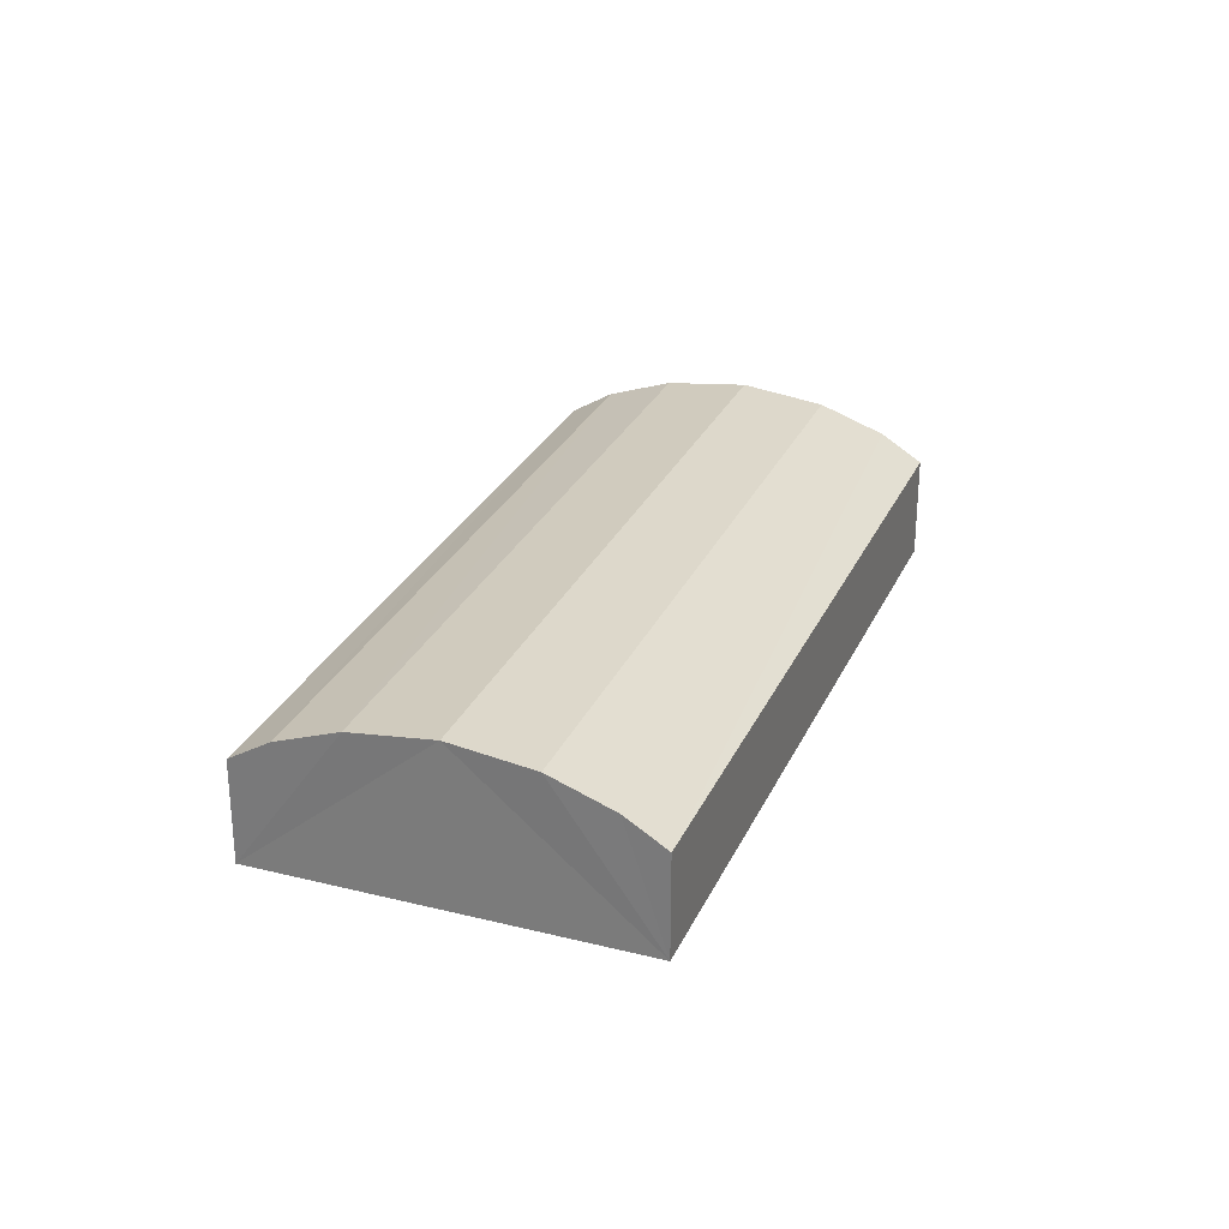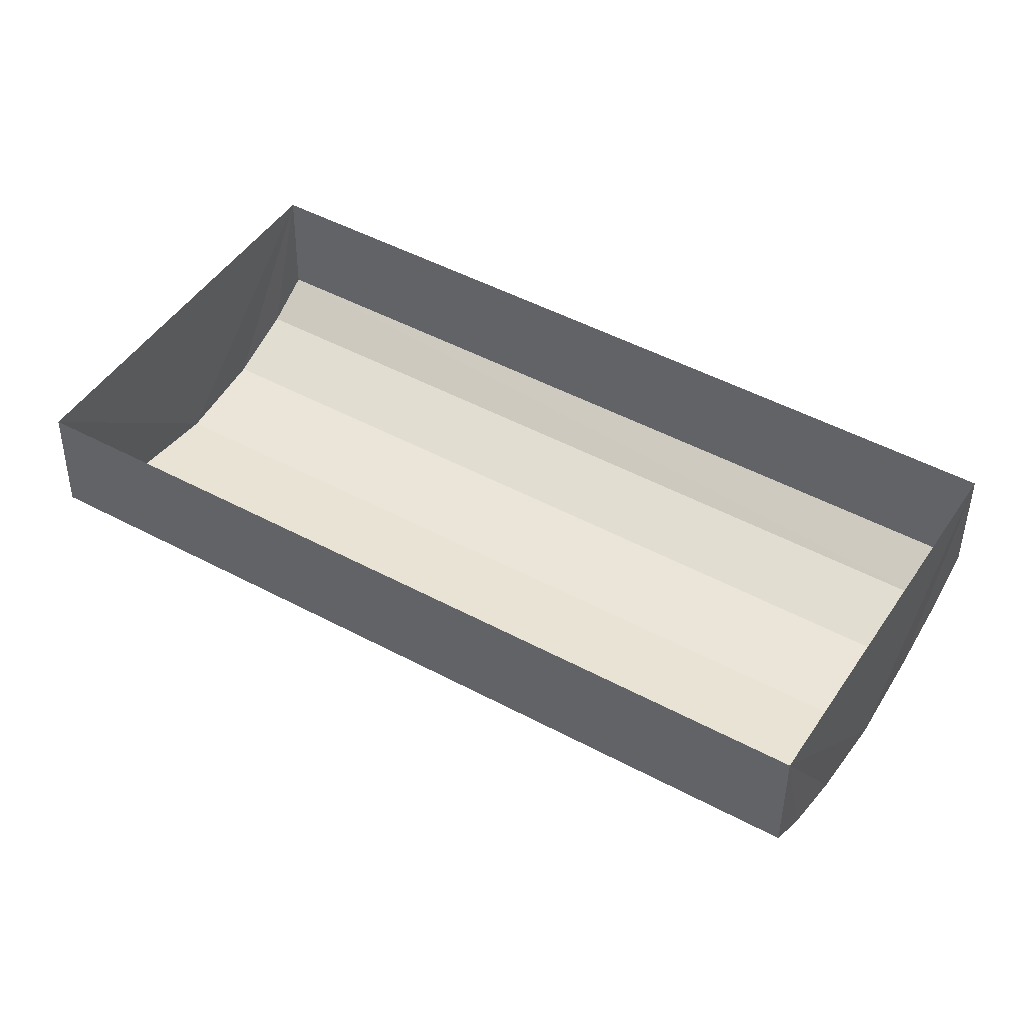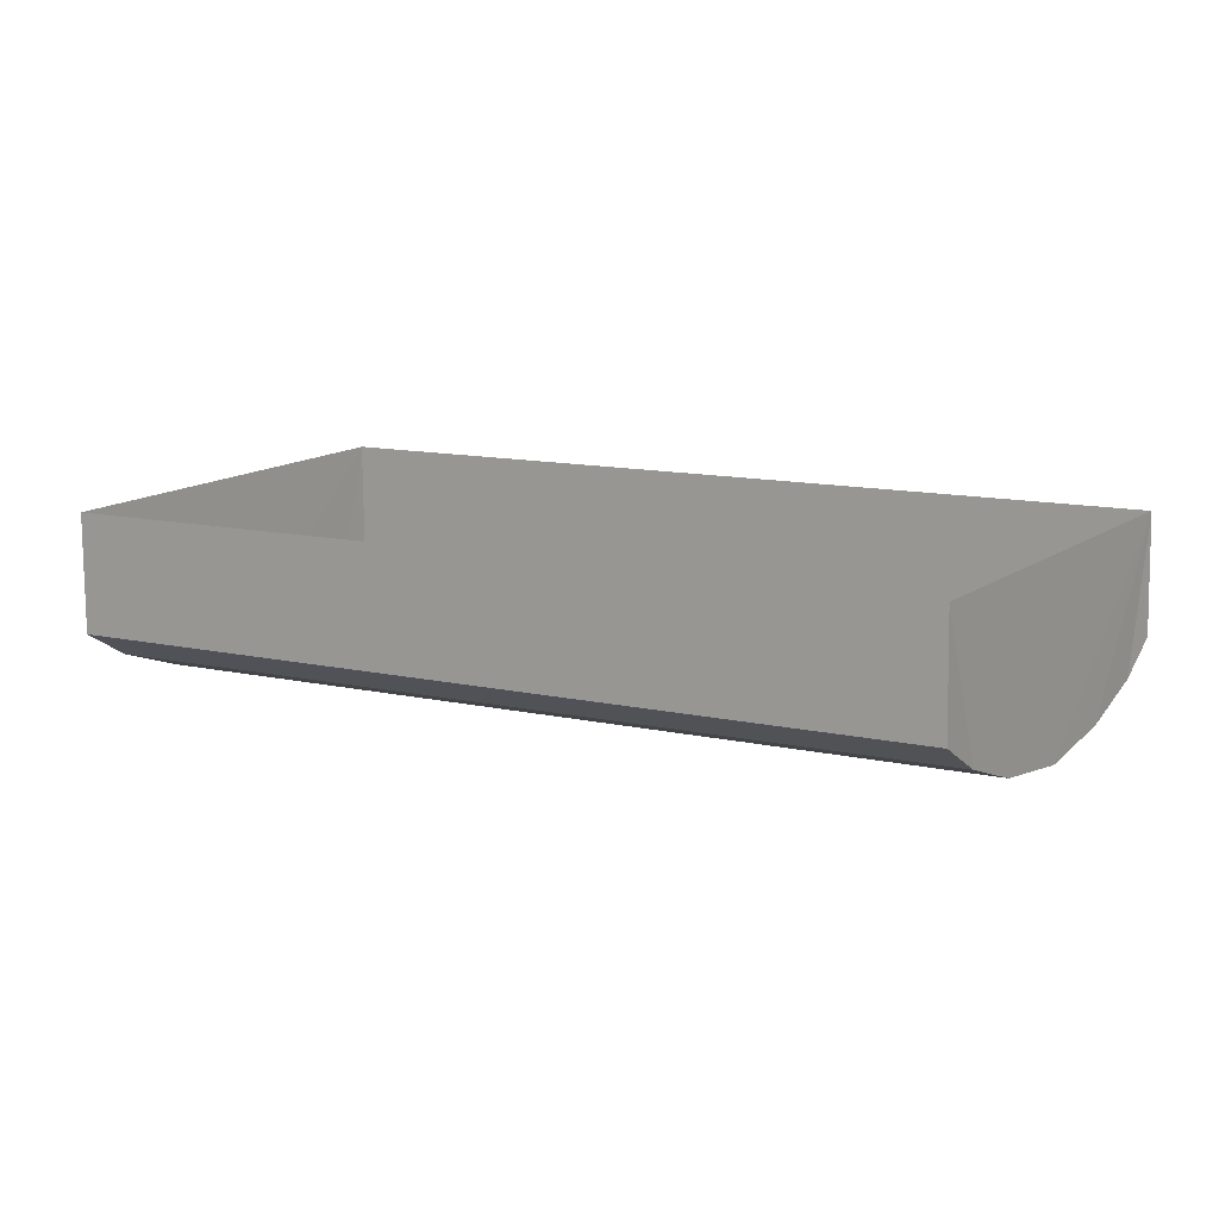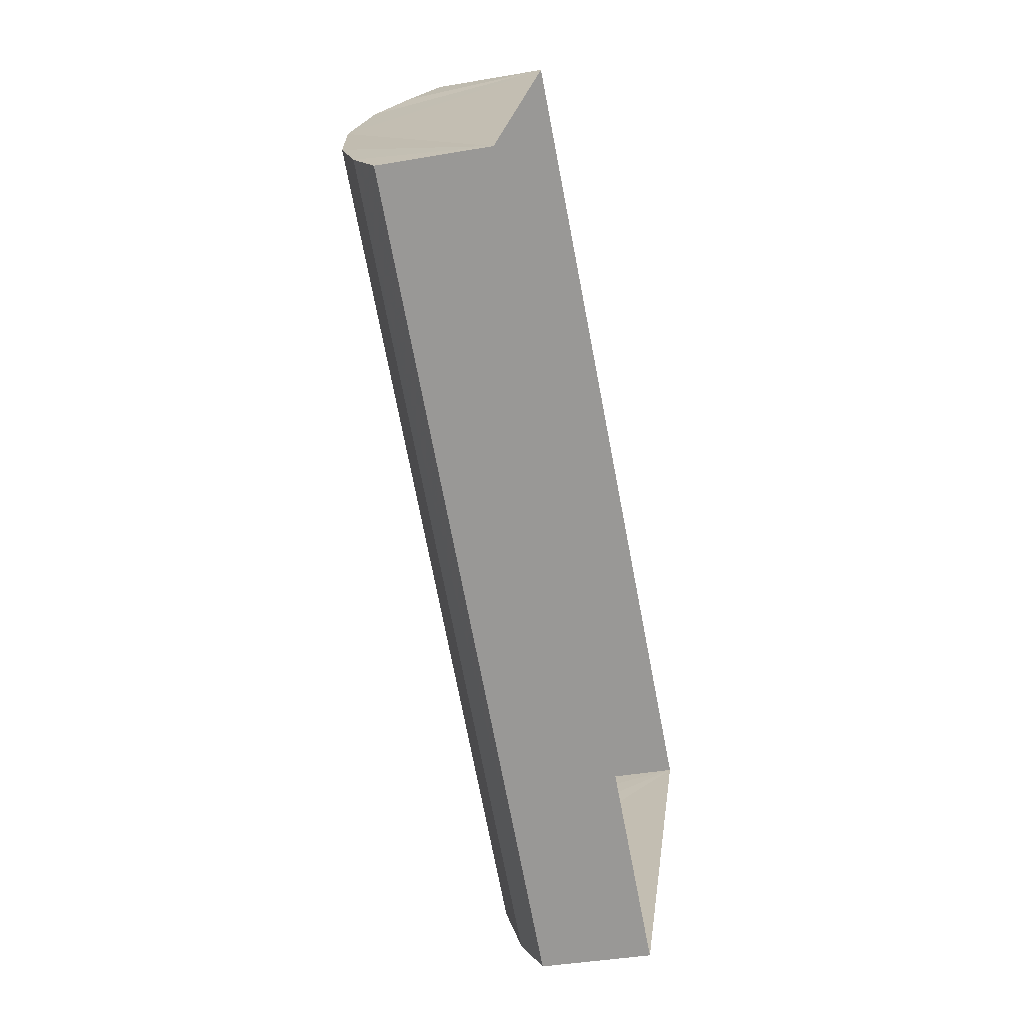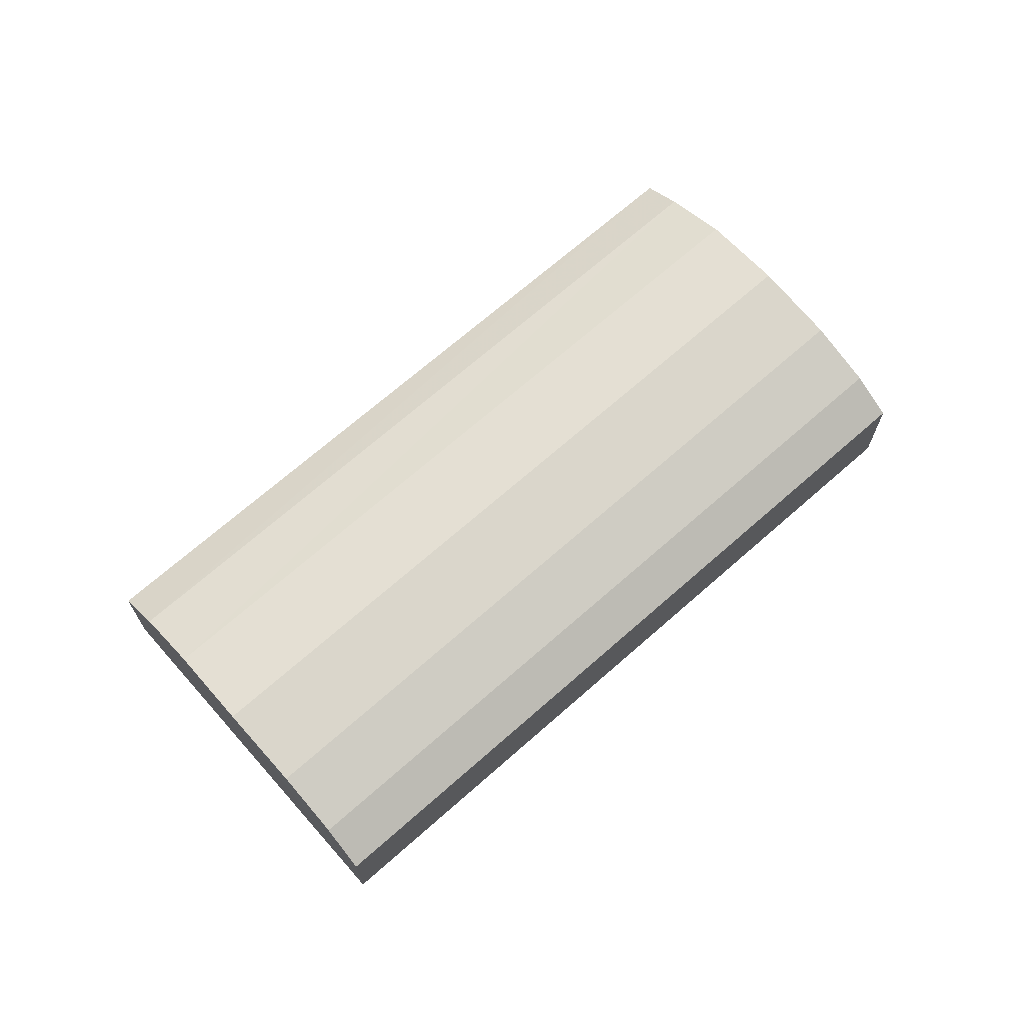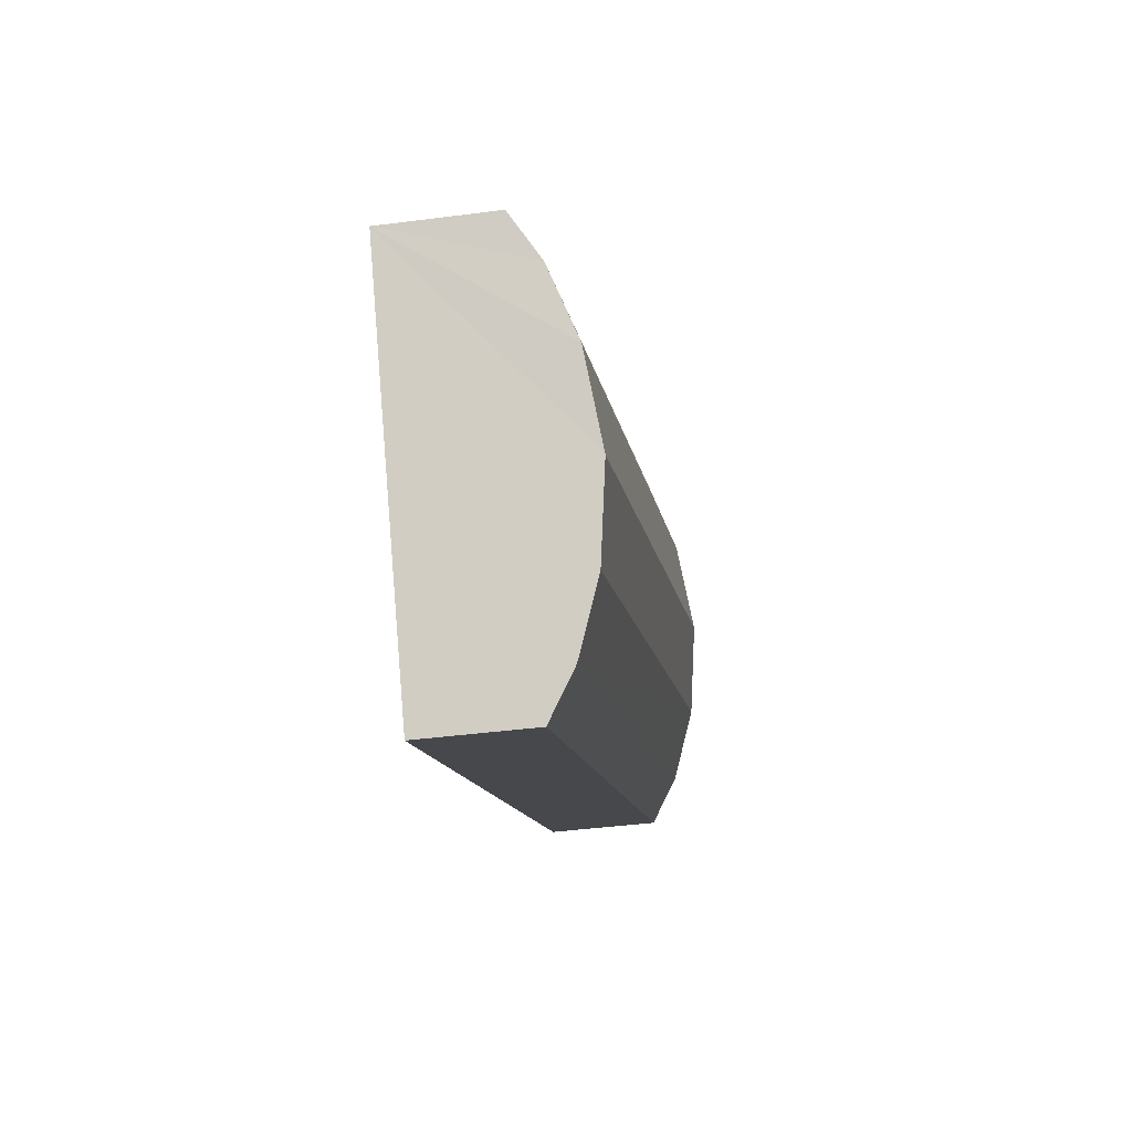
<metadata>
{"format":"obj","ext":"obj","renderer":"f3d","projection":"perspective","resolution":1024,"background":"white","views":[{"elev":28.1,"azim":141.9,"up":"+Z"},{"elev":-43.7,"azim":179.1,"up":"+Y"},{"elev":-77.8,"azim":-179.1,"up":"+Y"},{"elev":-39.2,"azim":102.6,"up":"+Y"},{"elev":69.2,"azim":-10.3,"up":"+Z"},{"elev":-42.3,"azim":-81.1,"up":"+Y"}]}
</metadata>
<code>
v -2.196e+05 -1.233e+05 38.15
v -2.196e+05 -1.233e+05 38.15
v -2.197e+05 -1.233e+05 38.15
v -2.197e+05 -1.233e+05 38.15
v -2.197e+05 -1.233e+05 39.61
v -2.196e+05 -1.233e+05 39.61
v -2.196e+05 -1.233e+05 39.98
v -2.197e+05 -1.233e+05 39.98
v -2.196e+05 -1.233e+05 40.3
v -2.197e+05 -1.233e+05 40.3
v -2.196e+05 -1.233e+05 40.45
v -2.197e+05 -1.233e+05 40.45
v -2.196e+05 -1.233e+05 39.61
v -2.197e+05 -1.233e+05 39.61
v -2.197e+05 -1.233e+05 39.98
v -2.196e+05 -1.233e+05 39.98
v -2.196e+05 -1.233e+05 40.3
v -2.197e+05 -1.233e+05 40.3
f 1 2 3
f 4 1 3
f 5 6 7
f 8 5 7
f 8 7 9
f 10 8 9
f 10 9 11
f 12 10 11
f 13 14 15
f 16 13 15
f 17 18 12
f 11 17 12
f 16 15 18
f 17 16 18
f 6 2 7
f 2 1 11
f 7 2 9
f 1 13 16
f 9 2 11
f 11 1 17
f 17 1 16
f 14 1 4
f 14 13 1
f 14 4 15
f 4 3 12
f 15 4 18
f 3 5 8
f 18 4 12
f 12 3 10
f 10 3 8
f 6 3 2
f 6 5 3

</code>
